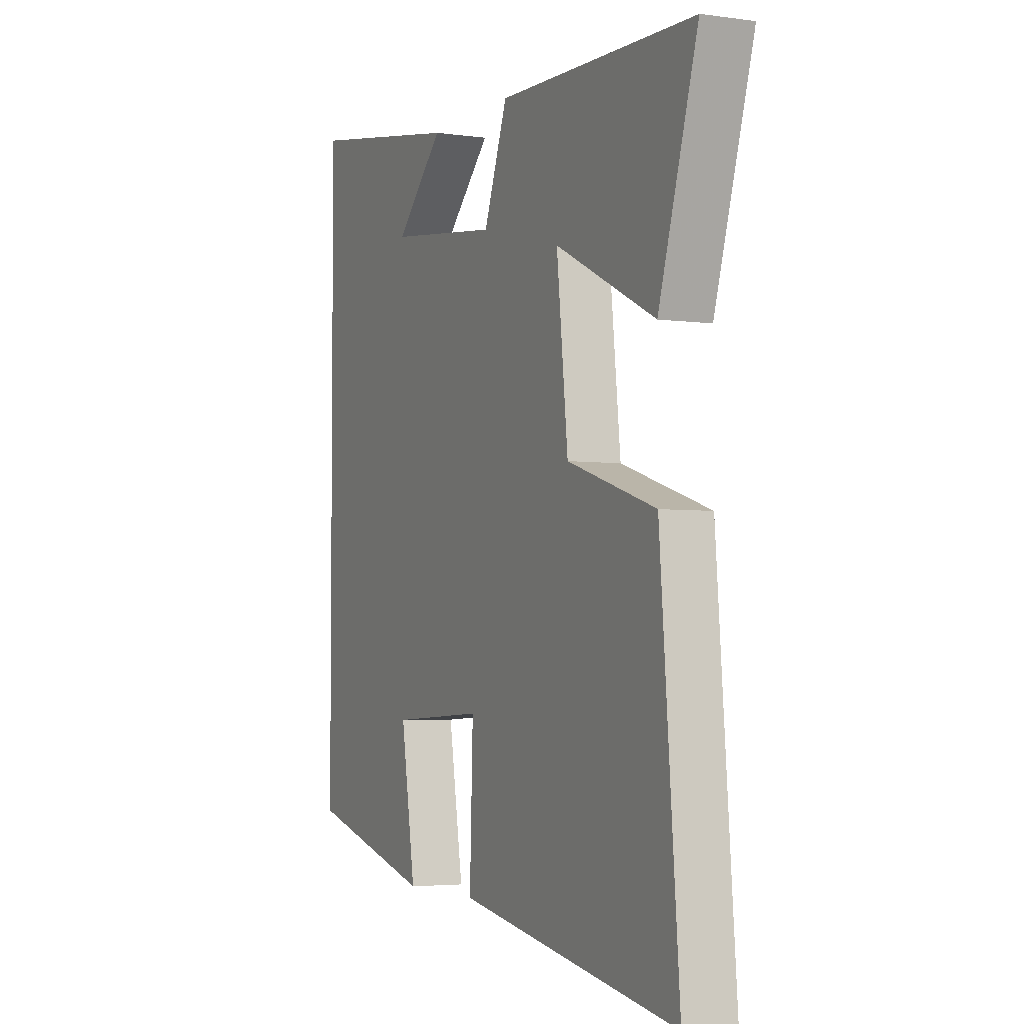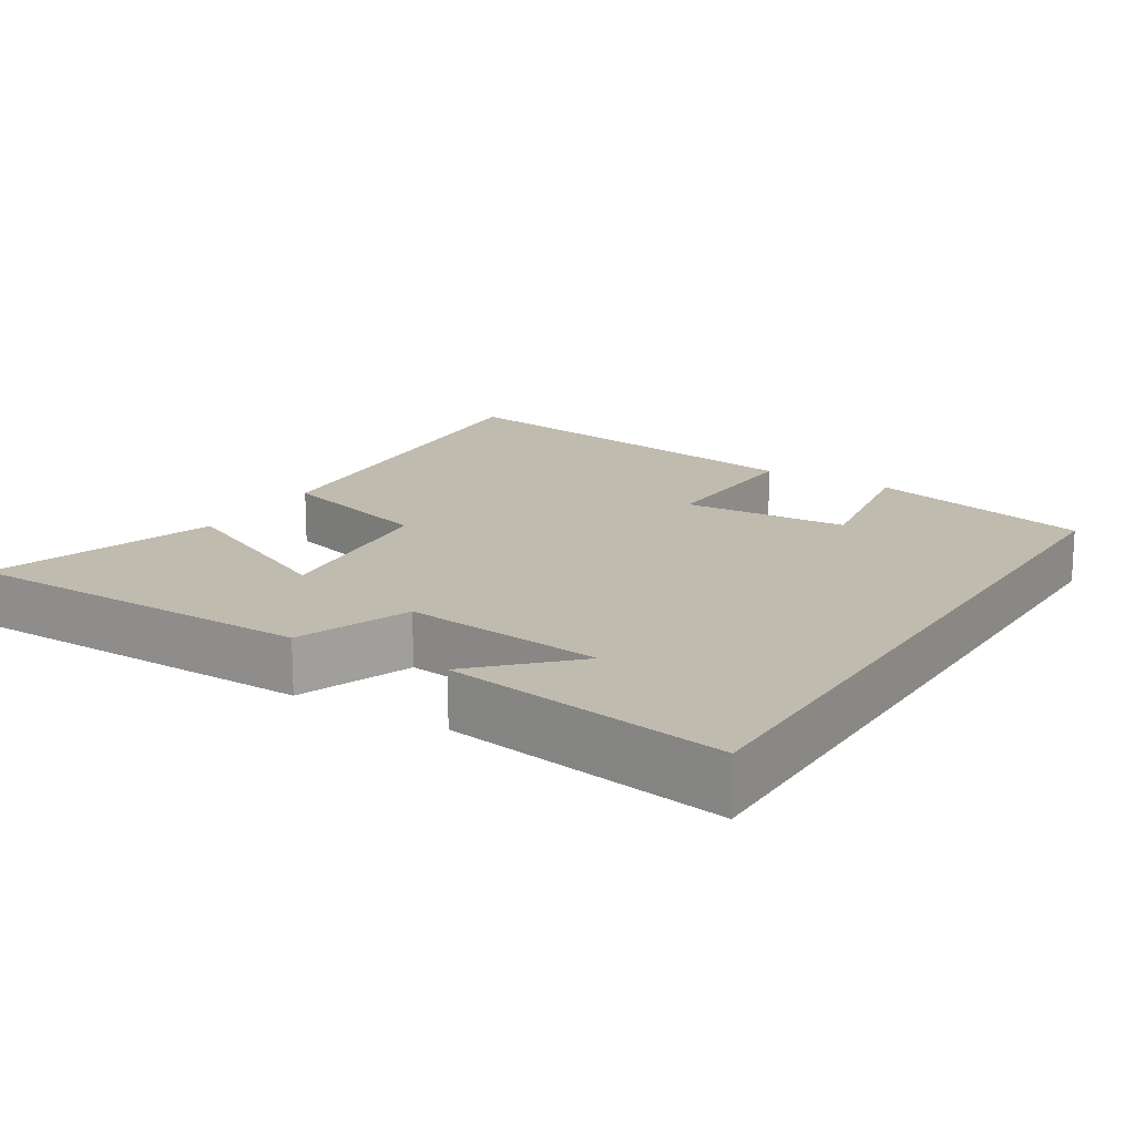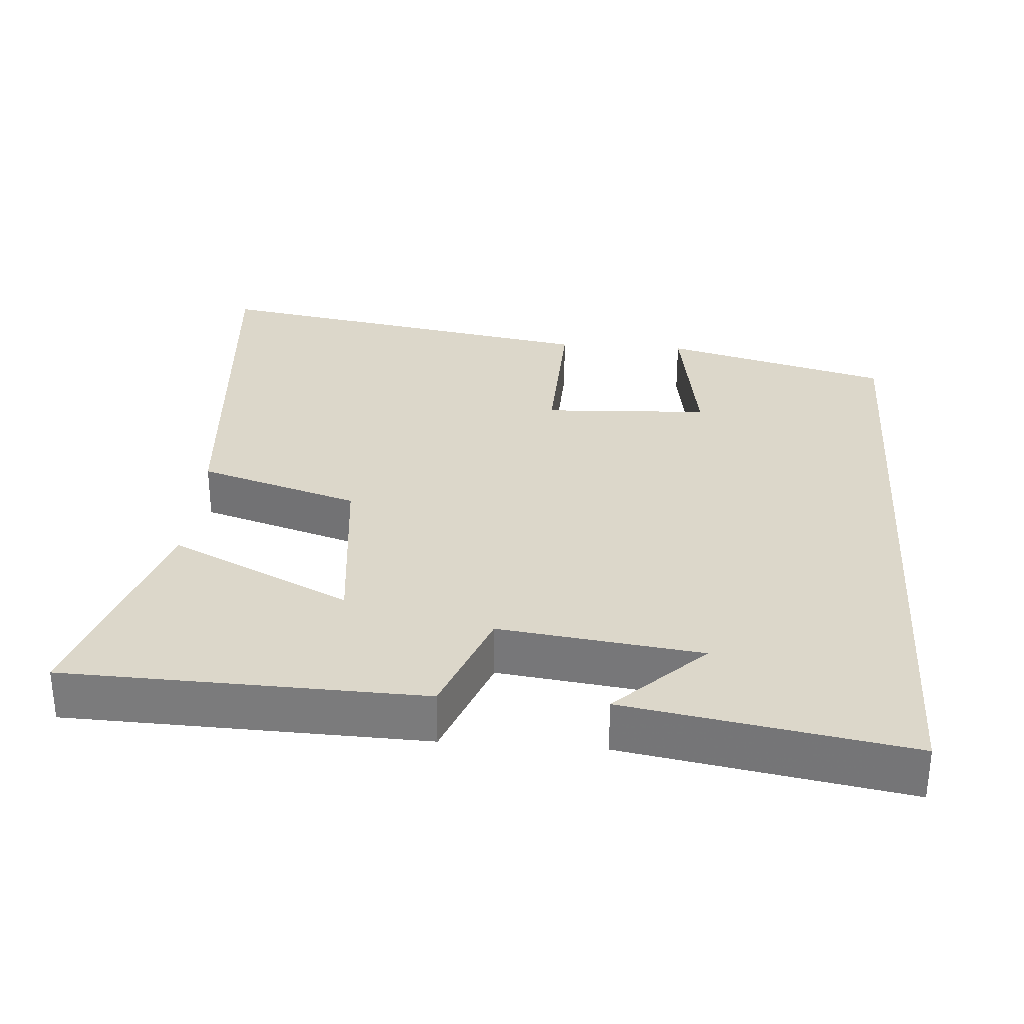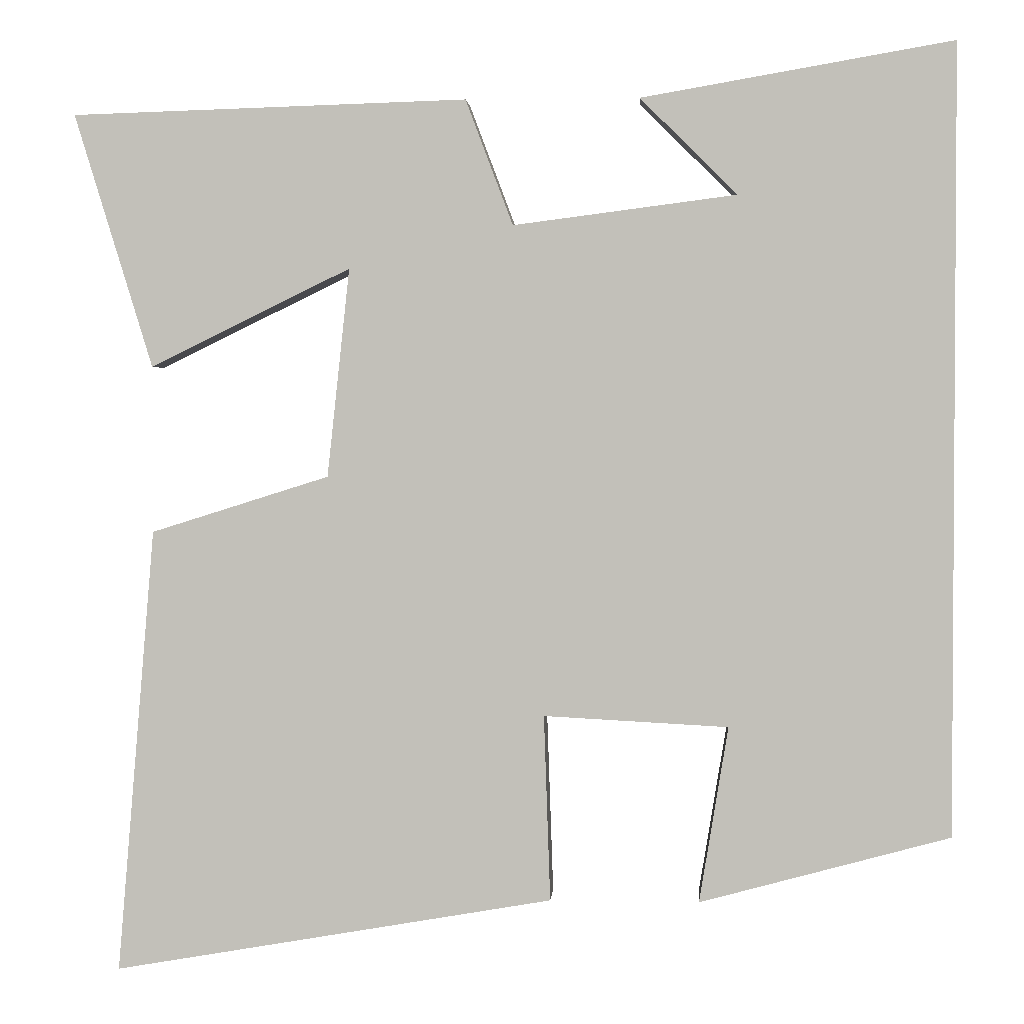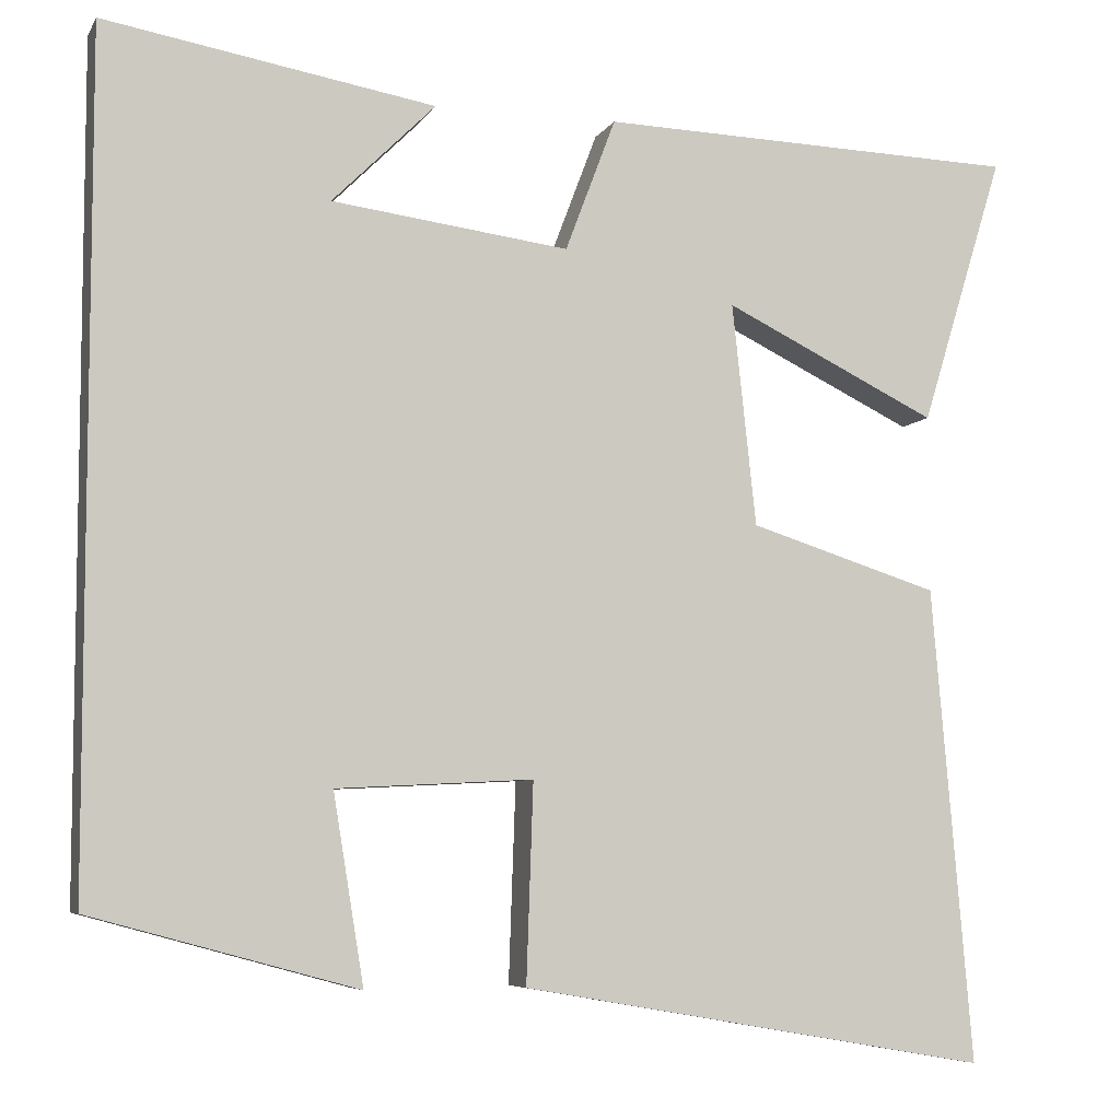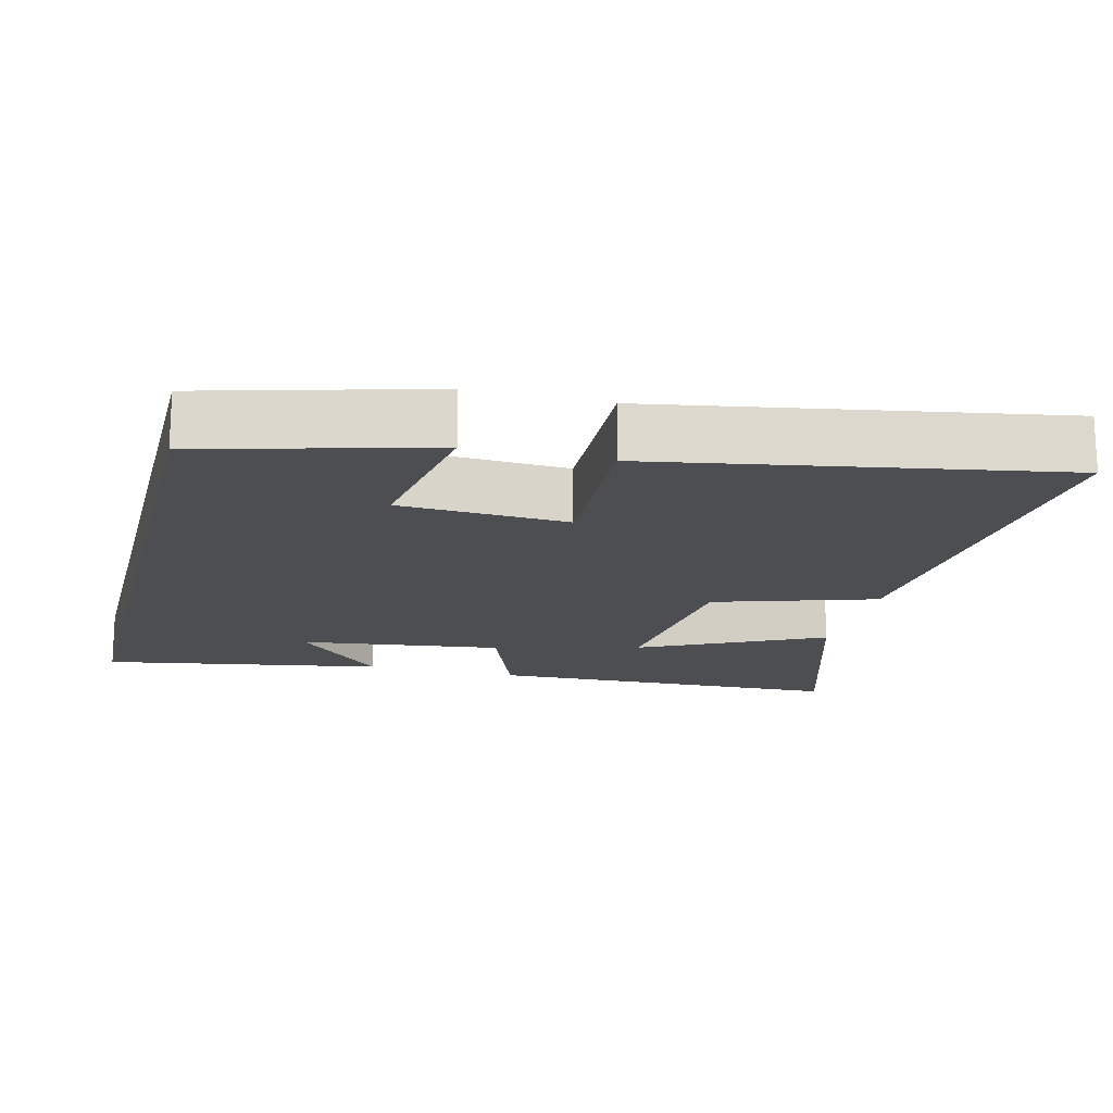
<metadata>
{"format":"obj","ext":"obj","renderer":"f3d","projection":"perspective","resolution":1024,"background":"white","views":[{"elev":-3.8,"azim":-115.0,"up":"+Z"},{"elev":16.2,"azim":31.5,"up":"+Y"},{"elev":30.7,"azim":4.3,"up":"+Y"},{"elev":2.1,"azim":4.0,"up":"+Z"},{"elev":-6.4,"azim":162.5,"up":"+Z"},{"elev":-17.1,"azim":165.9,"up":"+Y"}]}
</metadata>
<code>
v 0.5 0.07 -0.415
v 0.188 0.07 -0.5
v 0.224 0.07 -0.28
v -0.006 0.07 -0.268
v 0.002 0.07 -0.5
v -0.547 0.07 -0.595
v -0.5 0.07 -0.039
v -0.278 0.07 0.031
v -0.25 0.07 0.291
v -0.5 0.07 0.169
v -0.597 0.07 0.485
v -0.104 0.07 0.5
v -0.045 0.07 0.344
v 0.233 0.07 0.38
v 0.112 0.07 0.5
v 0.5 0.07 0.567
v 0.5 0 -0.415
v 0.188 0 -0.5
v 0.224 0 -0.28
v -0.006 0 -0.268
v 0.002 0 -0.5
v -0.547 0 -0.595
v -0.5 0 -0.039
v -0.278 0 0.031
v -0.25 0 0.291
v -0.5 0 0.169
v -0.597 0 0.485
v -0.104 0 0.5
v -0.045 0 0.344
v 0.233 0 0.38
v 0.112 0 0.5
v 0.5 0 0.567
f 14 15 16
f 14 16 1
f 13 14 1
f 11 12 13
f 9 10 11
f 9 11 13
f 8 9 13 1
f 4 5 6 7
f 3 4 7 8
f 1 2 3
f 1 3 8
f 32 31 30
f 17 32 30
f 17 30 29
f 29 28 27
f 27 26 25
f 29 27 25
f 17 29 25 24
f 23 22 21 20
f 24 23 20 19
f 19 18 17
f 24 19 17
f 1 17 18 2
f 2 18 19 3
f 3 19 20 4
f 4 20 21 5
f 5 21 22 6
f 6 22 23 7
f 7 23 24 8
f 8 24 25 9
f 9 25 26 10
f 10 26 27 11
f 11 27 28 12
f 12 28 29 13
f 13 29 30 14
f 14 30 31 15
f 15 31 32 16
f 16 32 17 1

</code>
